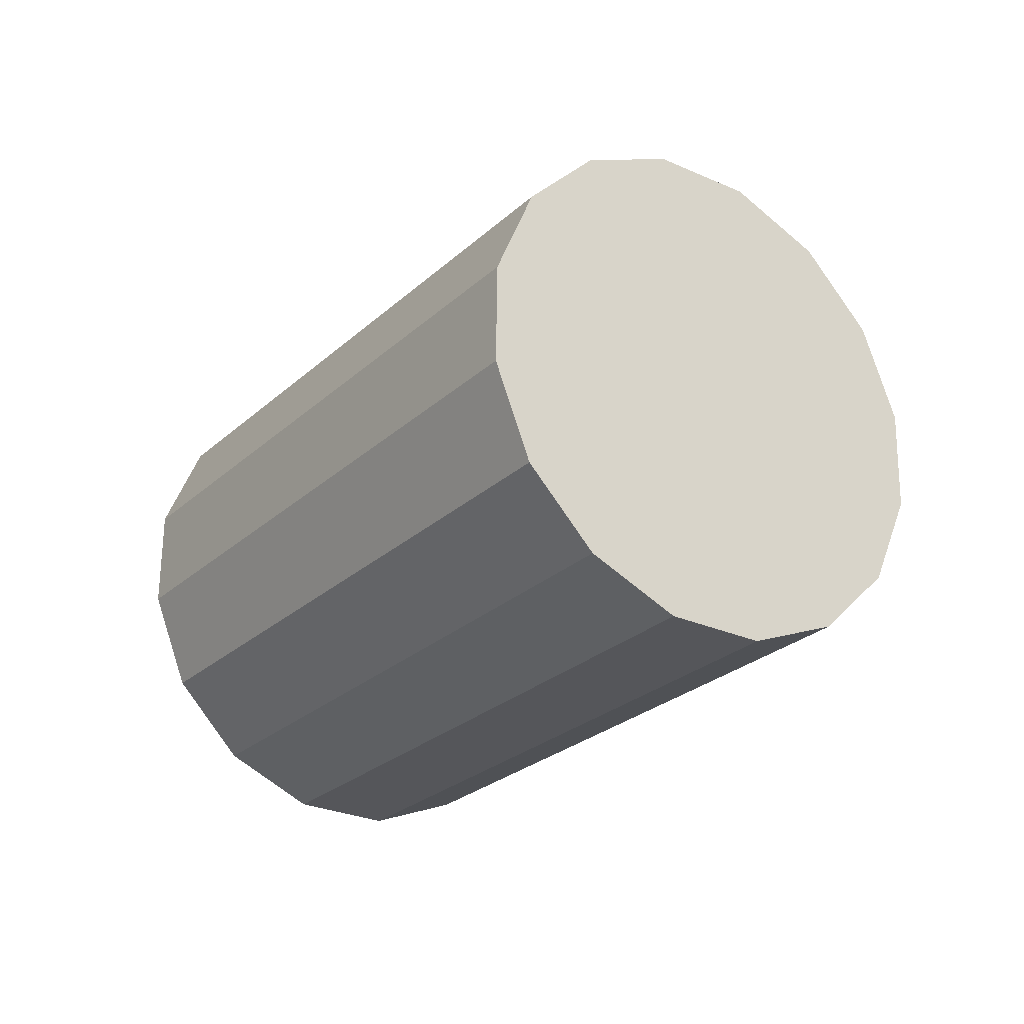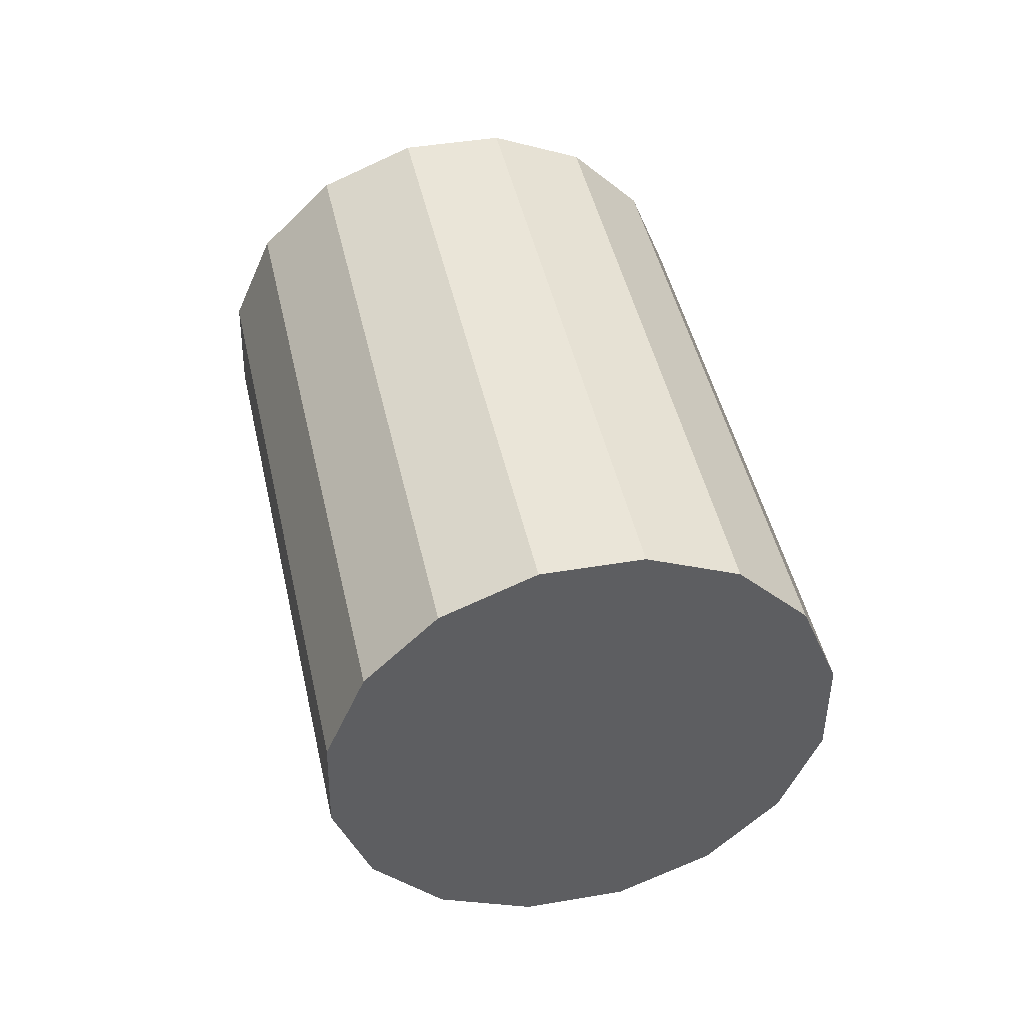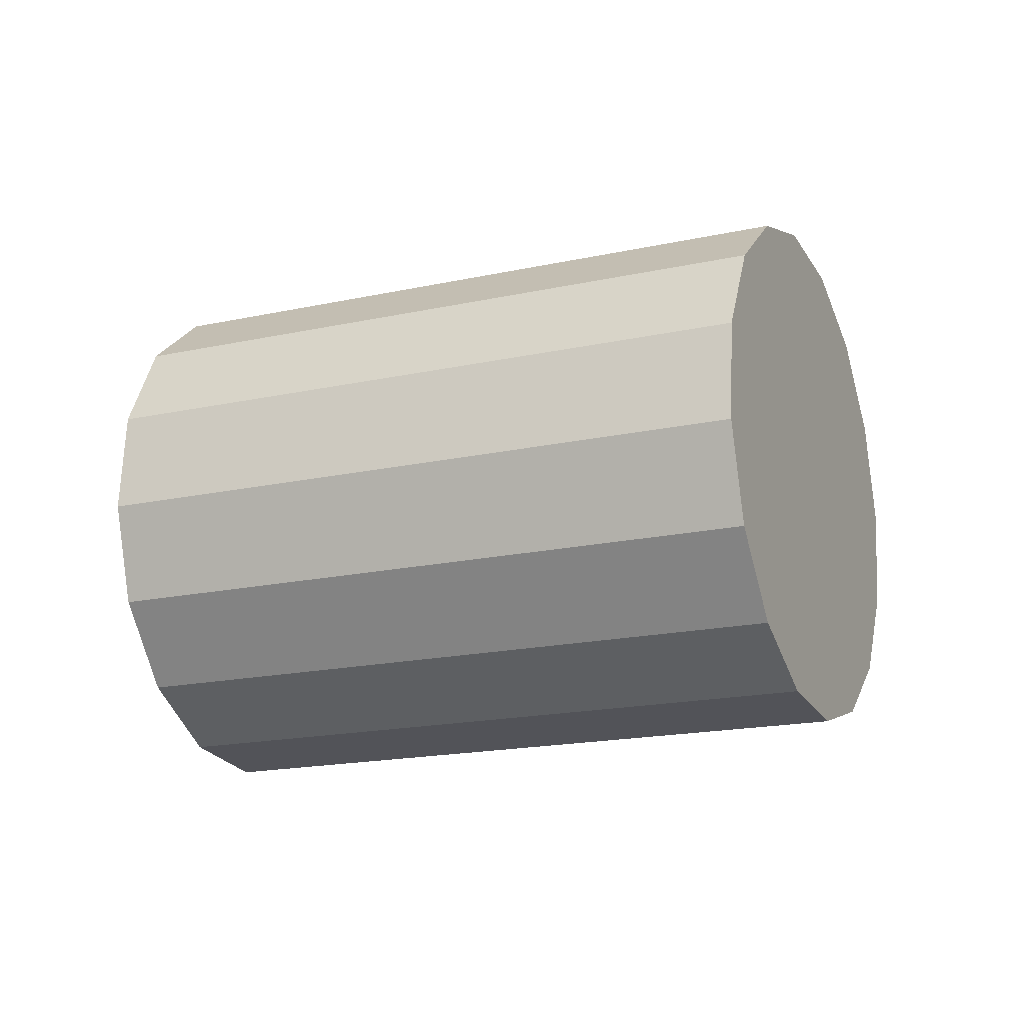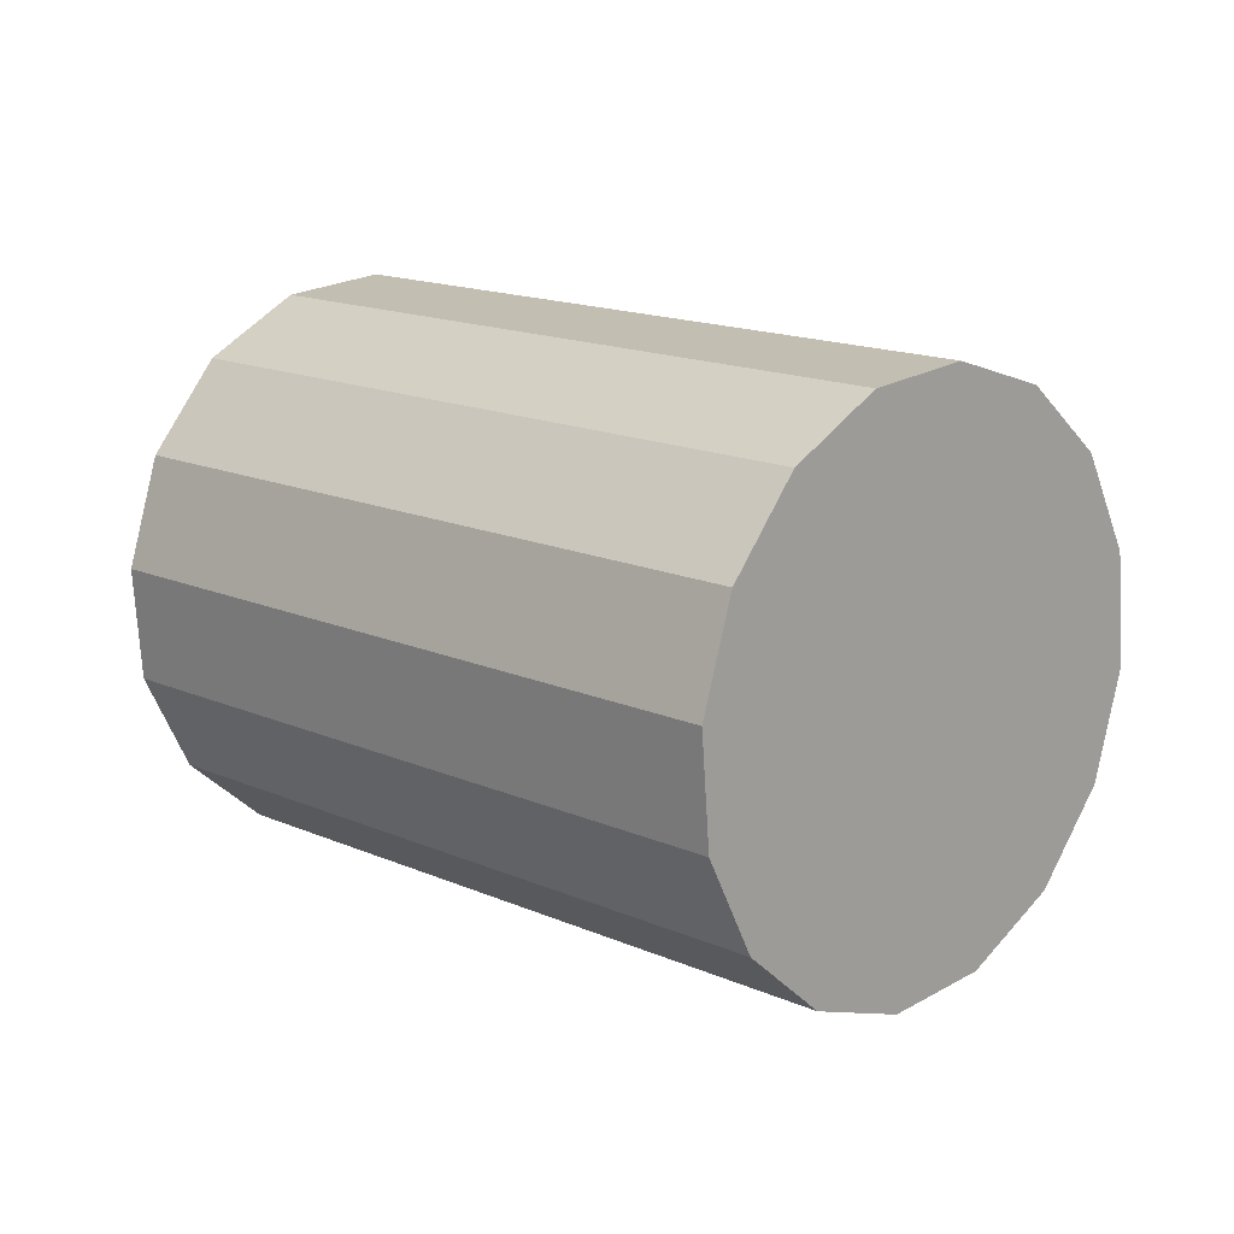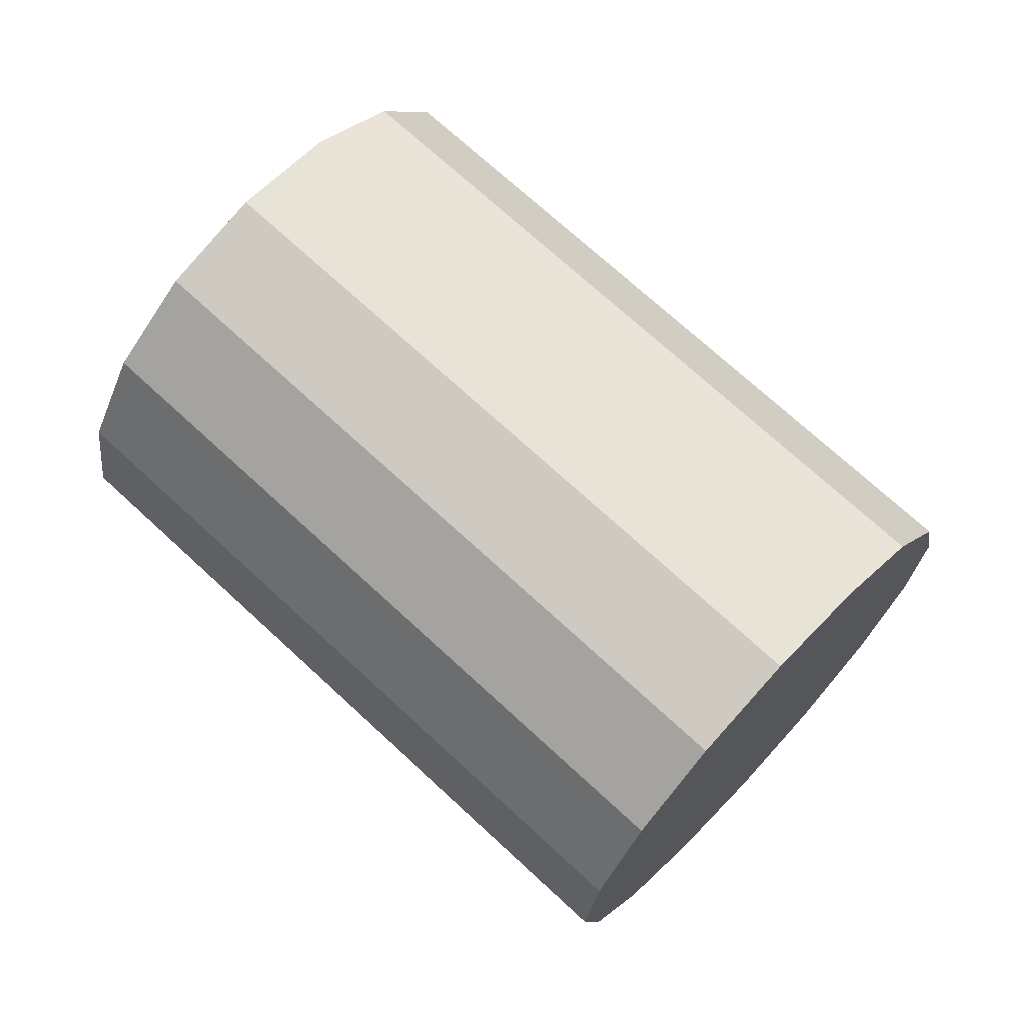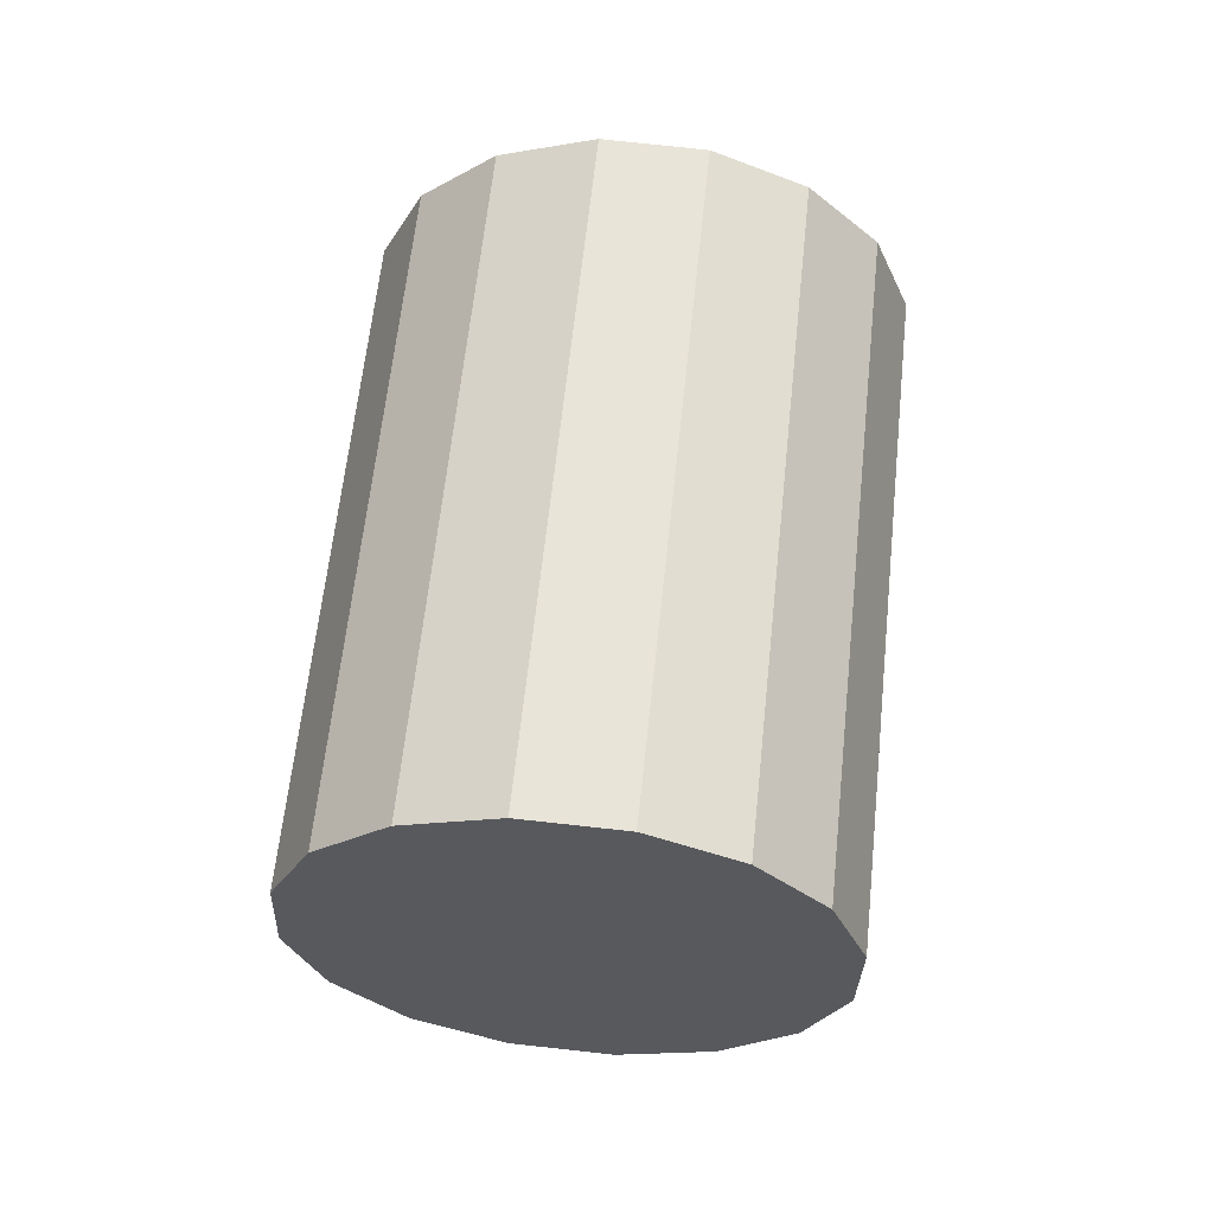
<metadata>
{"format":"obj","ext":"obj","renderer":"f3d","projection":"perspective","resolution":1024,"background":"white","views":[{"elev":-29.3,"azim":91.7,"up":"+Y"},{"elev":47.7,"azim":-65.3,"up":"+Y"},{"elev":-25.2,"azim":60.4,"up":"+Y"},{"elev":72.7,"azim":-156.5,"up":"+Z"},{"elev":9.3,"azim":20.3,"up":"+Z"},{"elev":63.9,"azim":-47.4,"up":"+Y"}]}
</metadata>
<code>
o Cylinder.279_Cylinder.1708
v -0.5488 1.074 0.6052
v -2.15 1.185 1.798
v -0.4357 0.8579 0.7772
v -2.037 0.9696 1.97
v -0.3842 0.58 0.8723
v -1.985 0.6917 2.065
v -0.4021 0.2824 0.8762
v -2.003 0.394 2.069
v -0.4866 0.01025 0.7882
v -2.088 0.1219 1.981
v -0.625 -0.1949 0.6217
v -2.226 -0.08324 1.815
v -0.796 -0.3018 0.4021
v -2.397 -0.1902 1.595
v -0.9738 -0.2943 0.1628
v -2.575 -0.1826 1.356
v -1.131 -0.1734 -0.05981
v -2.733 -0.06171 1.133
v -1.244 0.04247 -0.2318
v -2.846 0.1541 0.9613
v -1.296 0.3204 -0.3269
v -2.897 0.432 0.8662
v -1.278 0.618 -0.3308
v -2.879 0.7297 0.8623
v -1.193 0.8901 -0.2428
v -2.795 1.002 0.9503
v -1.055 1.095 -0.07631
v -2.656 1.207 1.117
v -0.884 1.202 0.1433
v -2.485 1.314 1.336
v -0.7062 1.195 0.3826
v -2.307 1.306 1.576
f 2 3 1
f 4 5 3
f 6 7 5
f 8 9 7
f 10 11 9
f 12 13 11
f 14 15 13
f 16 17 15
f 18 19 17
f 20 21 19
f 22 23 21
f 24 25 23
f 26 27 25
f 28 29 27
f 22 14 6
f 30 31 29
f 32 1 31
f 15 23 31
f 2 4 3
f 4 6 5
f 6 8 7
f 8 10 9
f 10 12 11
f 12 14 13
f 14 16 15
f 16 18 17
f 18 20 19
f 20 22 21
f 22 24 23
f 24 26 25
f 26 28 27
f 28 30 29
f 6 4 2
f 2 32 30
f 30 28 26
f 26 24 22
f 22 20 14
f 20 18 14
f 18 16 14
f 14 12 10
f 10 8 14
f 8 6 14
f 6 2 22
f 2 30 22
f 30 26 22
f 30 32 31
f 32 2 1
f 31 1 7
f 1 3 7
f 3 5 7
f 7 9 11
f 11 13 7
f 13 15 7
f 15 17 19
f 19 21 15
f 21 23 15
f 23 25 27
f 27 29 23
f 29 31 23
f 31 7 15

</code>
